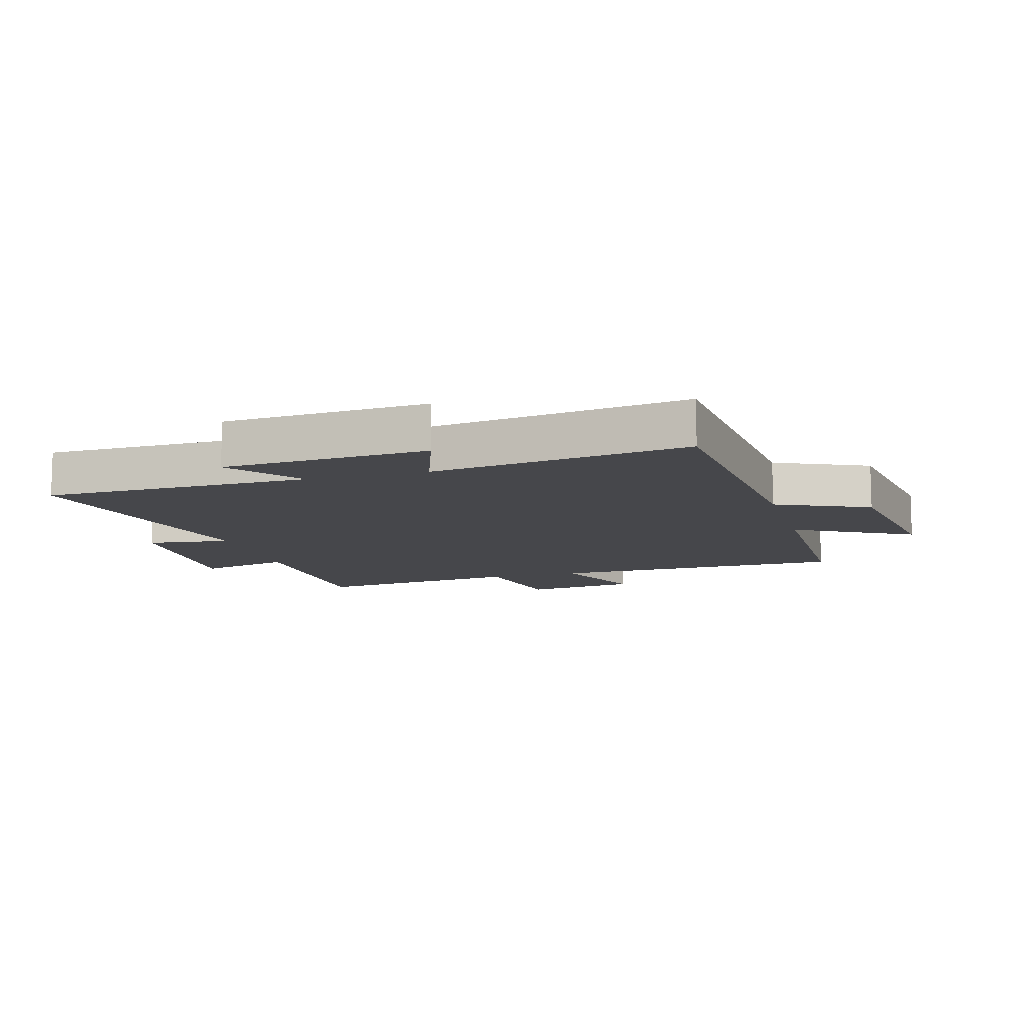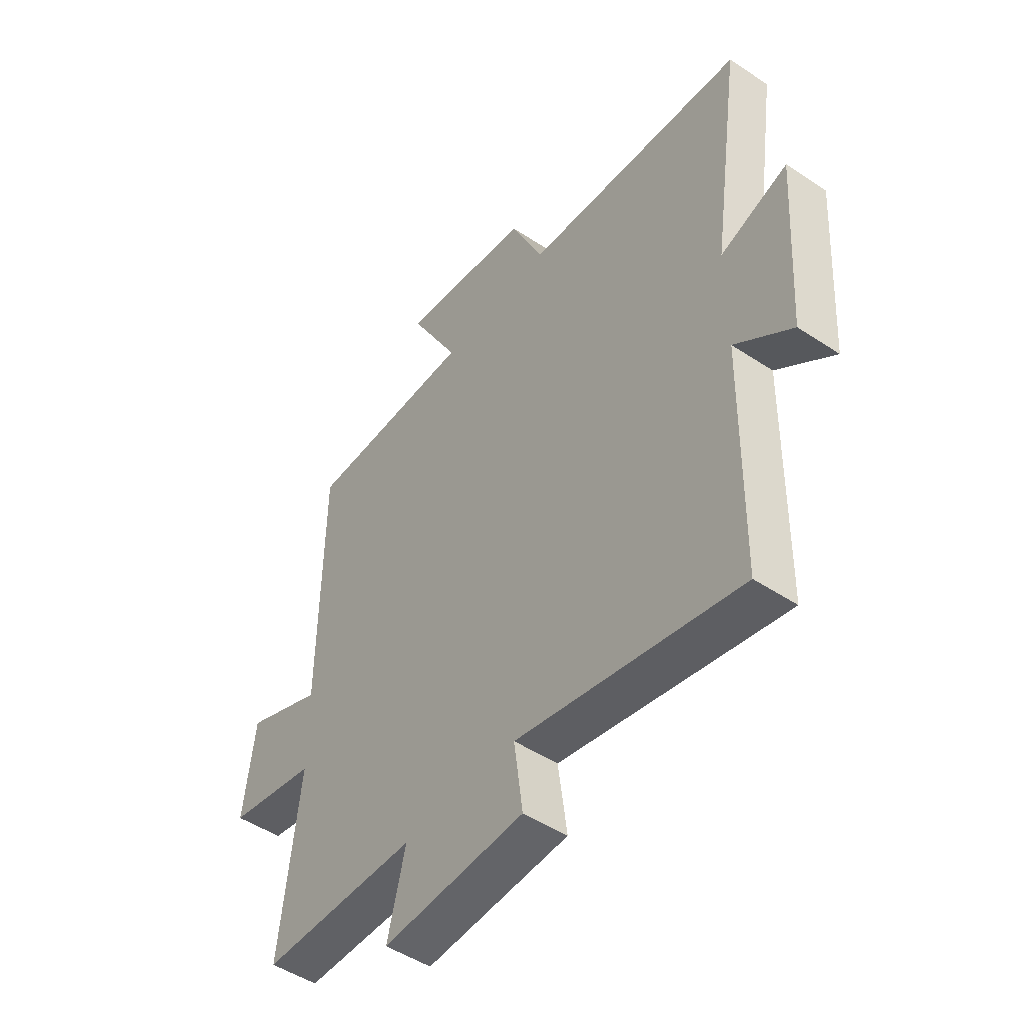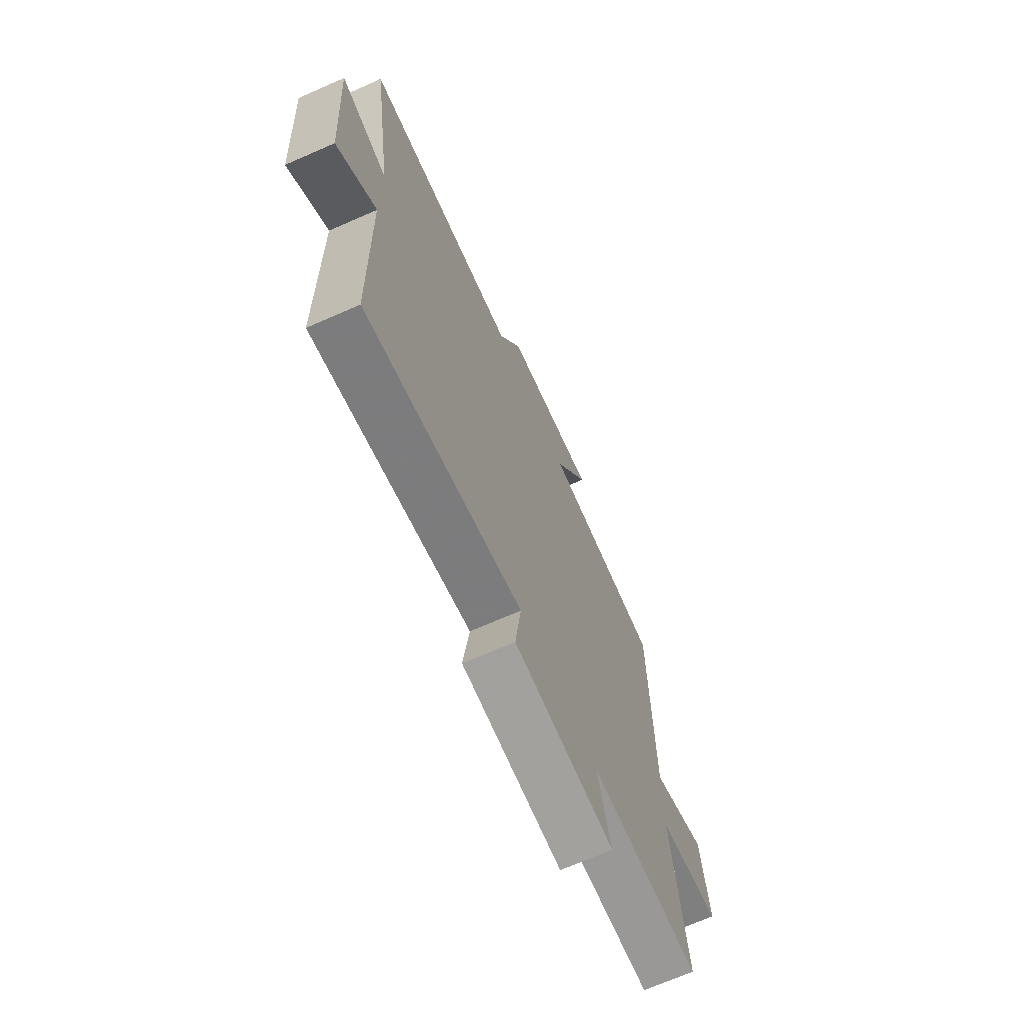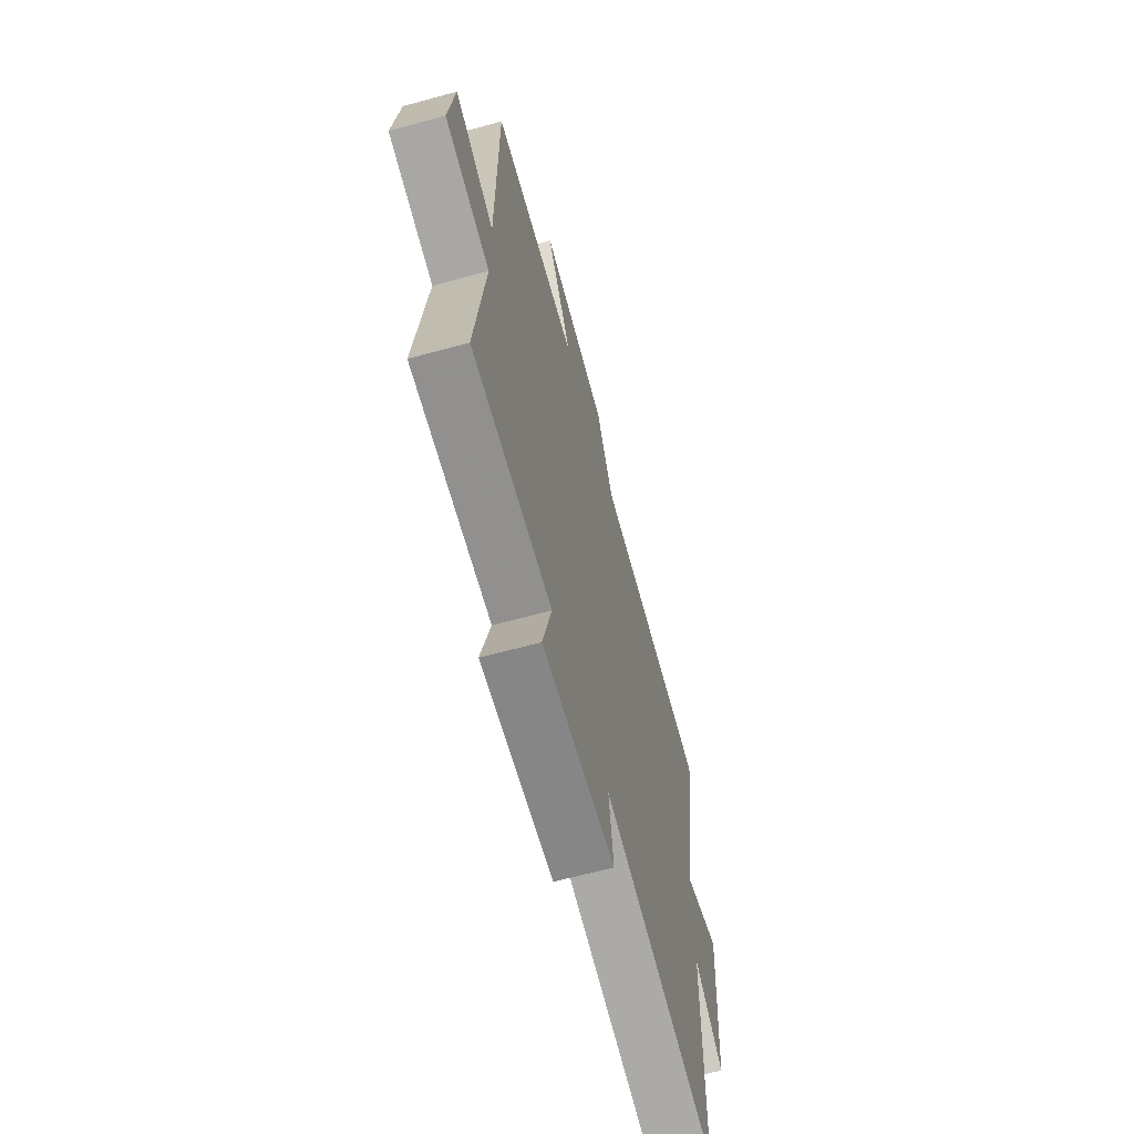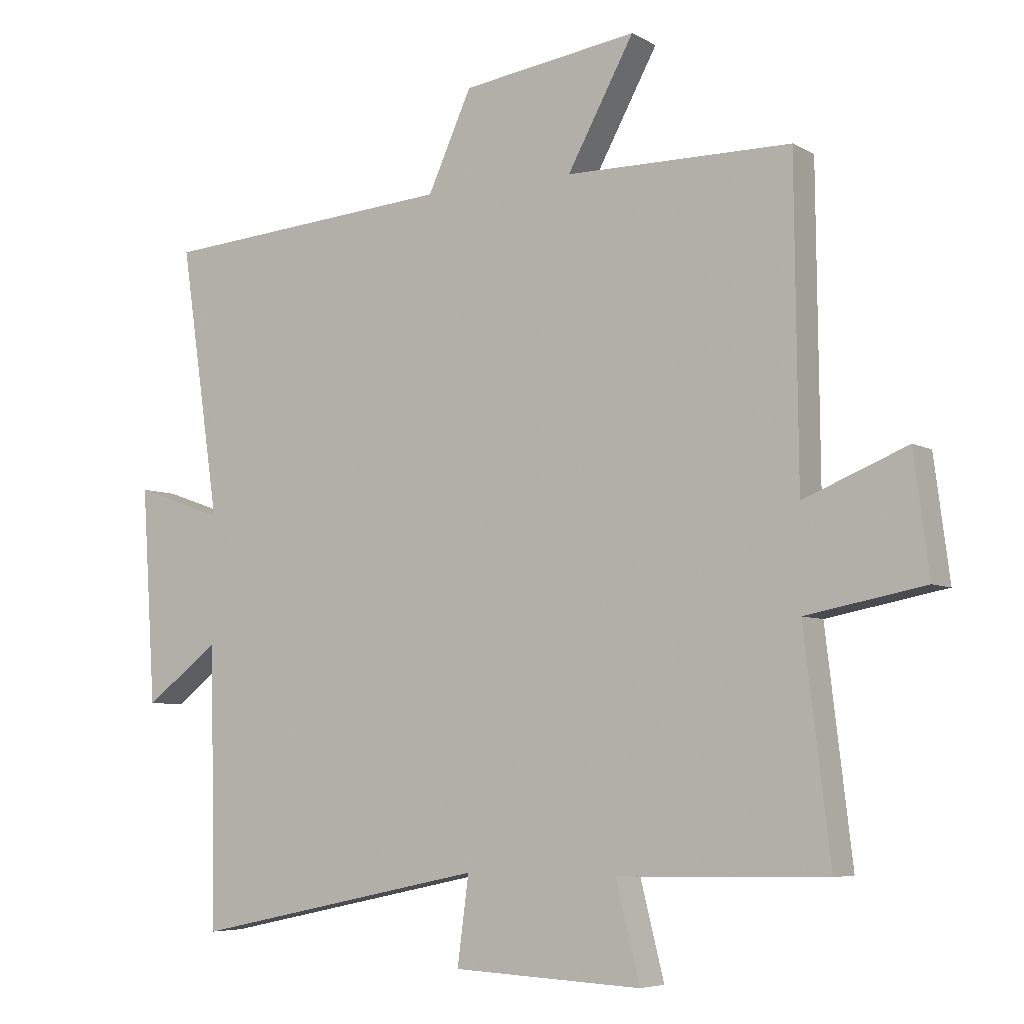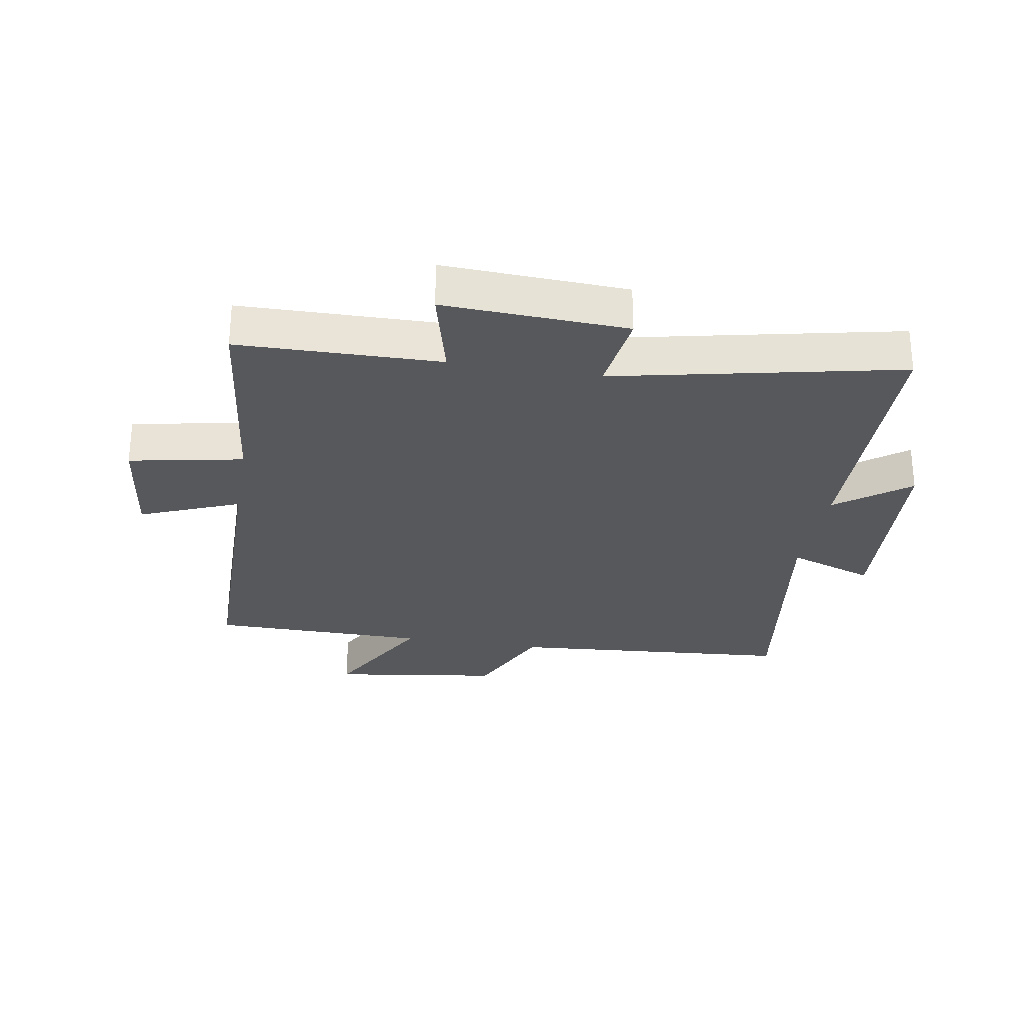
<metadata>
{"format":"obj","ext":"obj","renderer":"f3d","projection":"perspective","resolution":1024,"background":"white","views":[{"elev":-10.8,"azim":-74.0,"up":"+Y"},{"elev":-49.0,"azim":-126.4,"up":"+Z"},{"elev":-69.6,"azim":-66.3,"up":"+Z"},{"elev":-64.7,"azim":105.4,"up":"+Z"},{"elev":-5.9,"azim":31.7,"up":"+Z"},{"elev":-28.3,"azim":170.3,"up":"+Y"}]}
</metadata>
<code>
v -0.562 0.07 0.463
v -0.099 0.07 0.5
v -0.03 0.07 0.652
v 0.246 0.07 0.692
v 0.141 0.07 0.5
v 0.495 0.07 0.498
v 0.5 0.07 0.007
v 0.662 0.07 0.073
v 0.686 0.07 -0.113
v 0.5 0.07 -0.149
v 0.541 0.07 -0.494
v 0.213 0.07 -0.5
v 0.251 0.07 -0.651
v -0.047 0.07 -0.637
v -0.029 0.07 -0.5
v -0.493 0.07 -0.599
v -0.5 0.07 -0.16
v -0.618 0.07 -0.249
v -0.64 0.07 0.089
v -0.5 0.07 0.04
v -0.562 0 0.463
v -0.099 0 0.5
v -0.03 0 0.652
v 0.246 0 0.692
v 0.141 0 0.5
v 0.495 0 0.498
v 0.5 0 0.007
v 0.662 0 0.073
v 0.686 0 -0.113
v 0.5 0 -0.149
v 0.541 0 -0.494
v 0.213 0 -0.5
v 0.251 0 -0.651
v -0.047 0 -0.637
v -0.029 0 -0.5
v -0.493 0 -0.599
v -0.5 0 -0.16
v -0.618 0 -0.249
v -0.64 0 0.089
v -0.5 0 0.04
f 17 18 19 20
f 15 16 17 20
f 15 20 1 2
f 12 13 14 15
f 15 2 3
f 12 15 3
f 11 12 3
f 10 11 3
f 7 8 9 10
f 5 6 7 10
f 5 10 3
f 3 4 5
f 40 39 38 37
f 40 37 36 35
f 22 21 40 35
f 35 34 33 32
f 23 22 35
f 23 35 32
f 23 32 31
f 23 31 30
f 30 29 28 27
f 30 27 26 25
f 23 30 25
f 25 24 23
f 1 21 22 2
f 2 22 23 3
f 3 23 24 4
f 4 24 25 5
f 5 25 26 6
f 6 26 27 7
f 7 27 28 8
f 8 28 29 9
f 9 29 30 10
f 10 30 31 11
f 11 31 32 12
f 12 32 33 13
f 13 33 34 14
f 14 34 35 15
f 15 35 36 16
f 16 36 37 17
f 17 37 38 18
f 18 38 39 19
f 19 39 40 20
f 20 40 21 1

</code>
